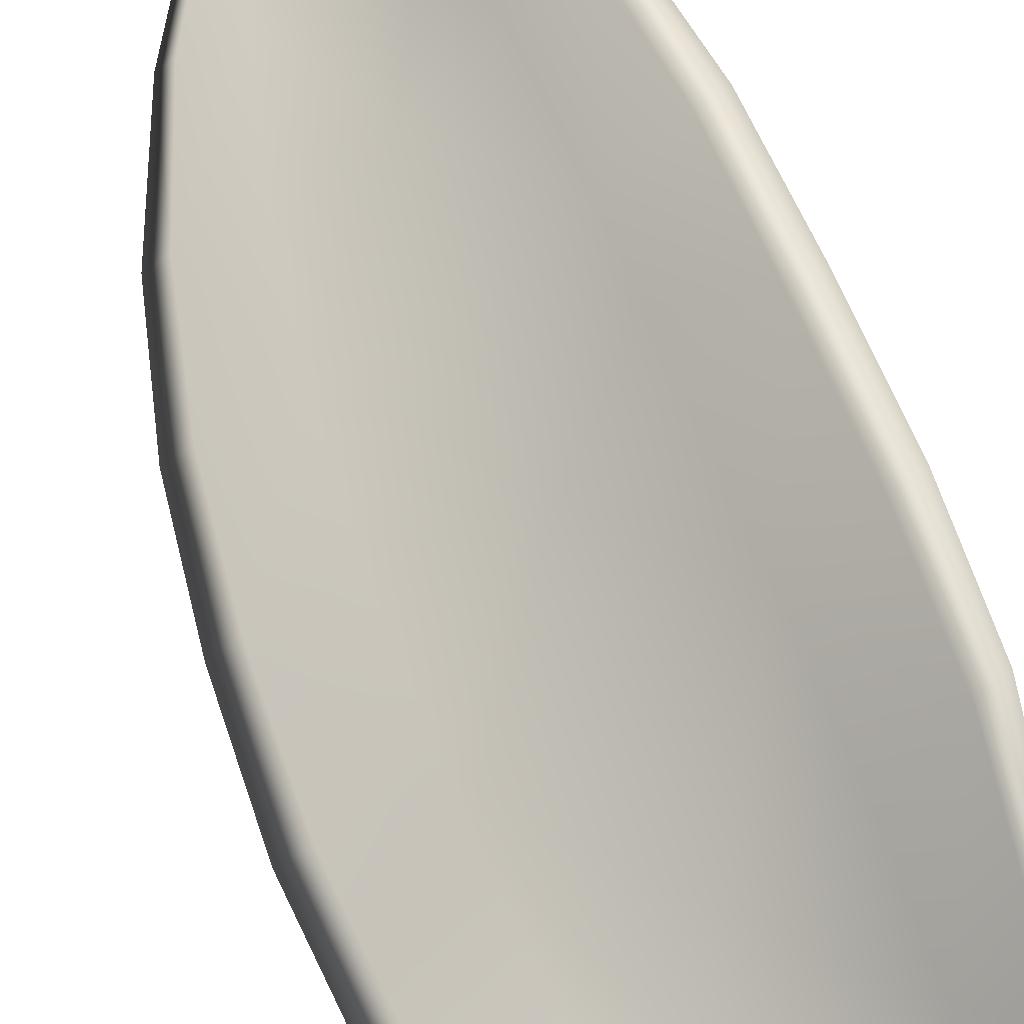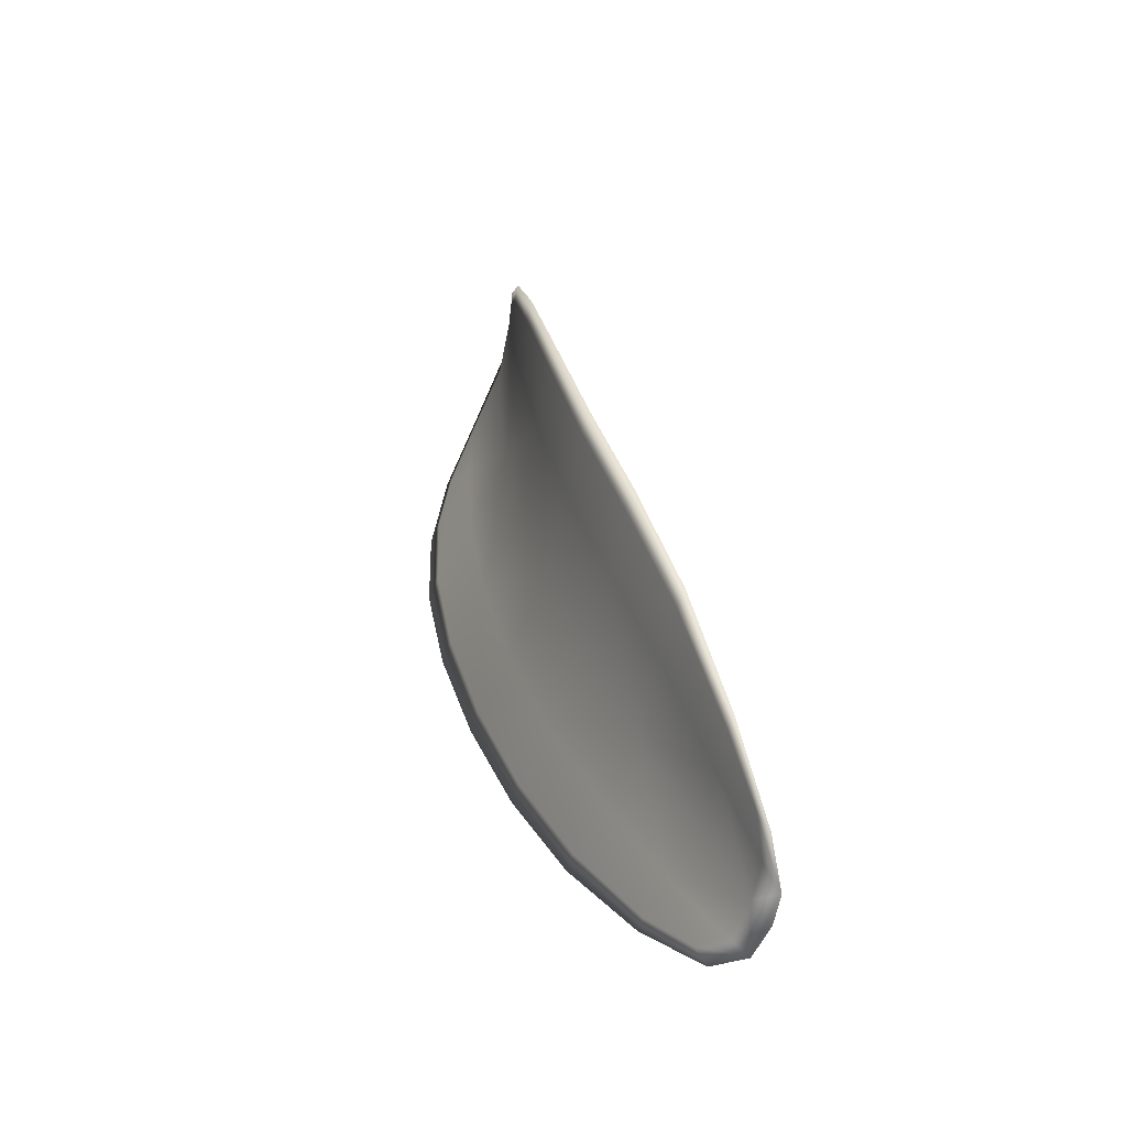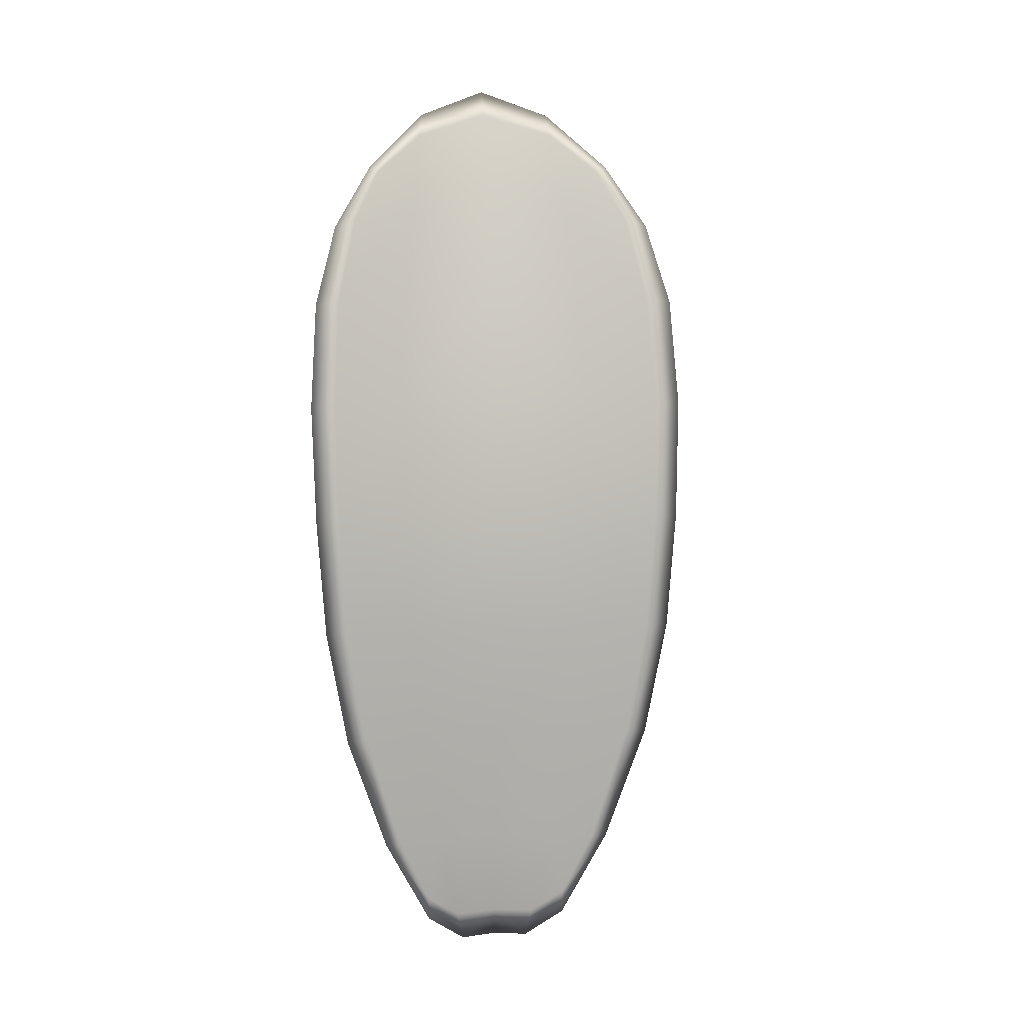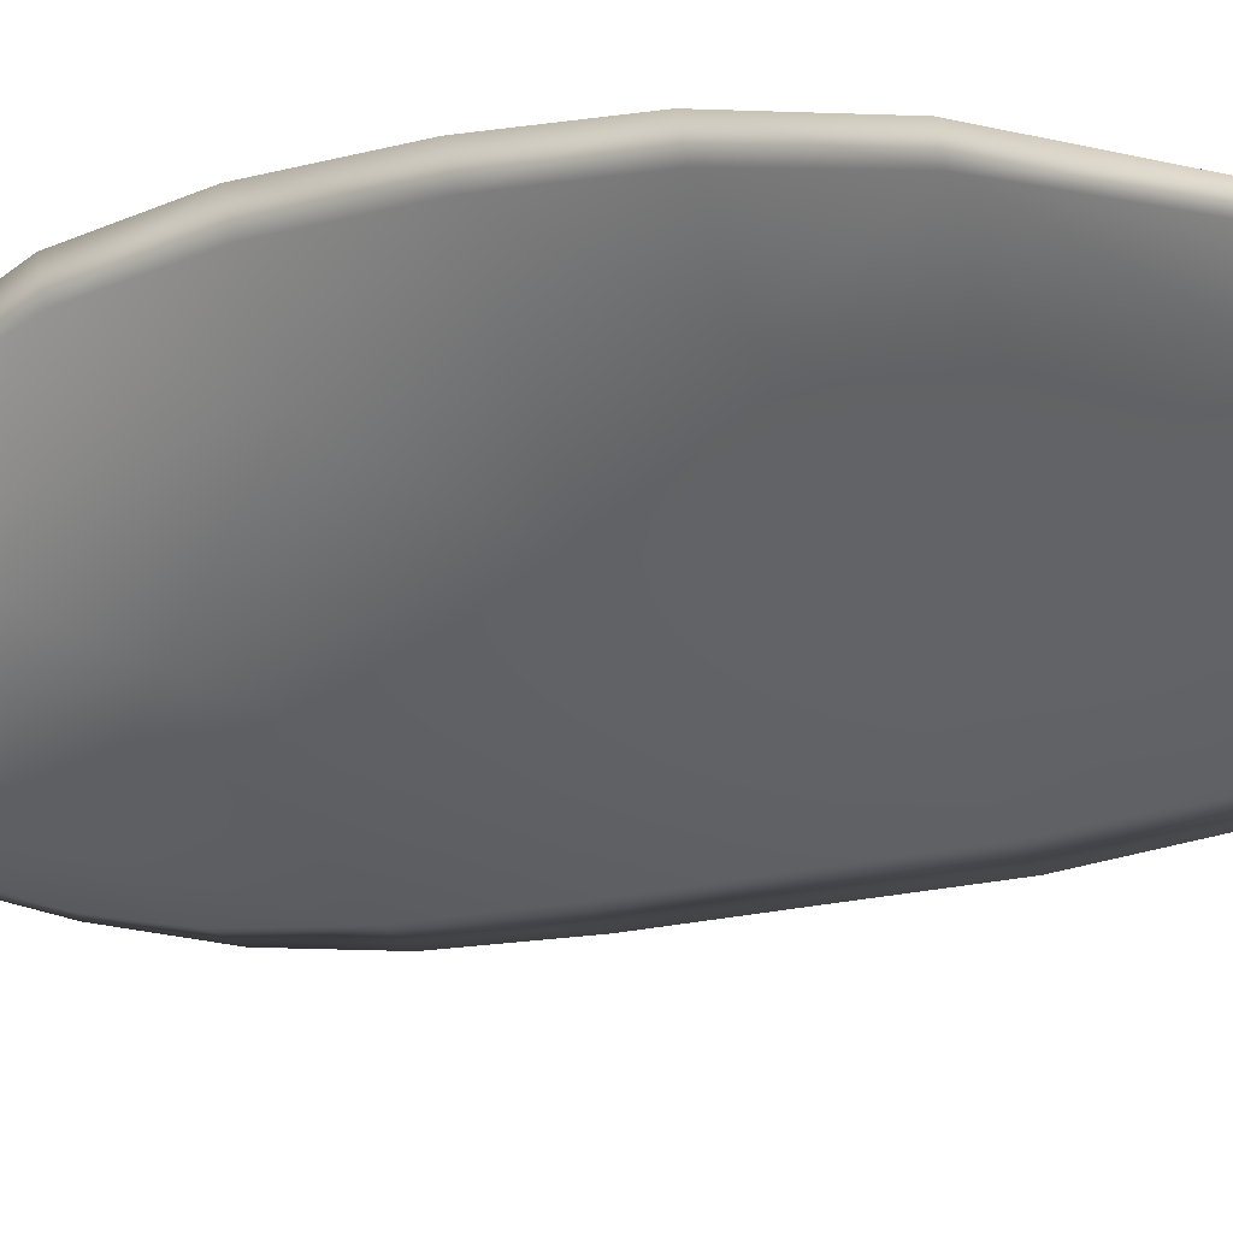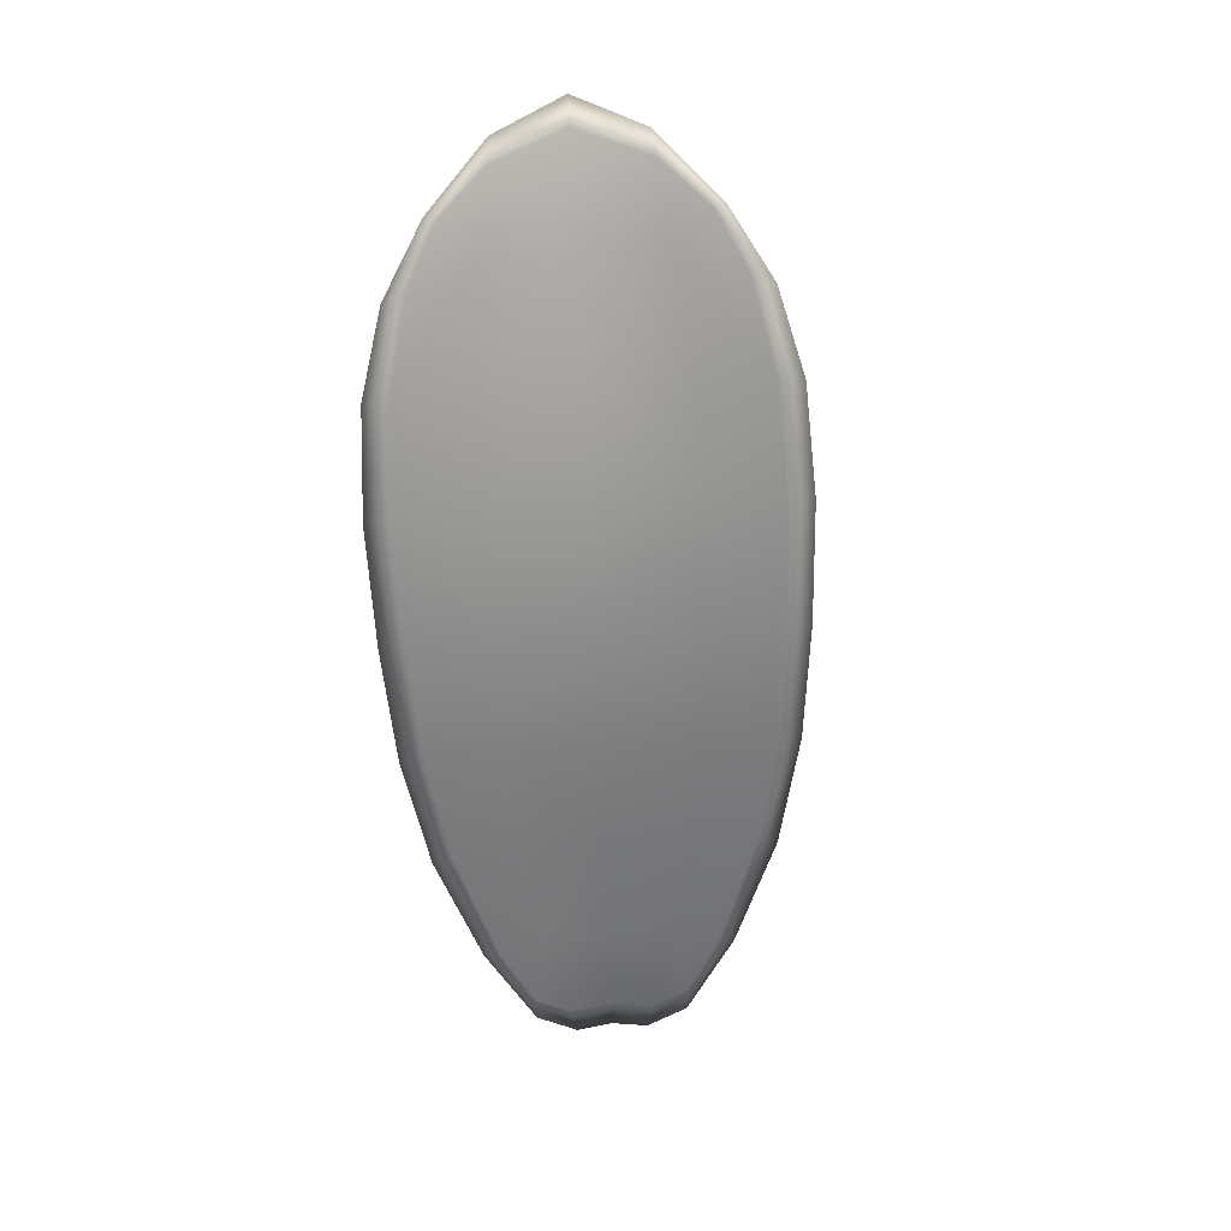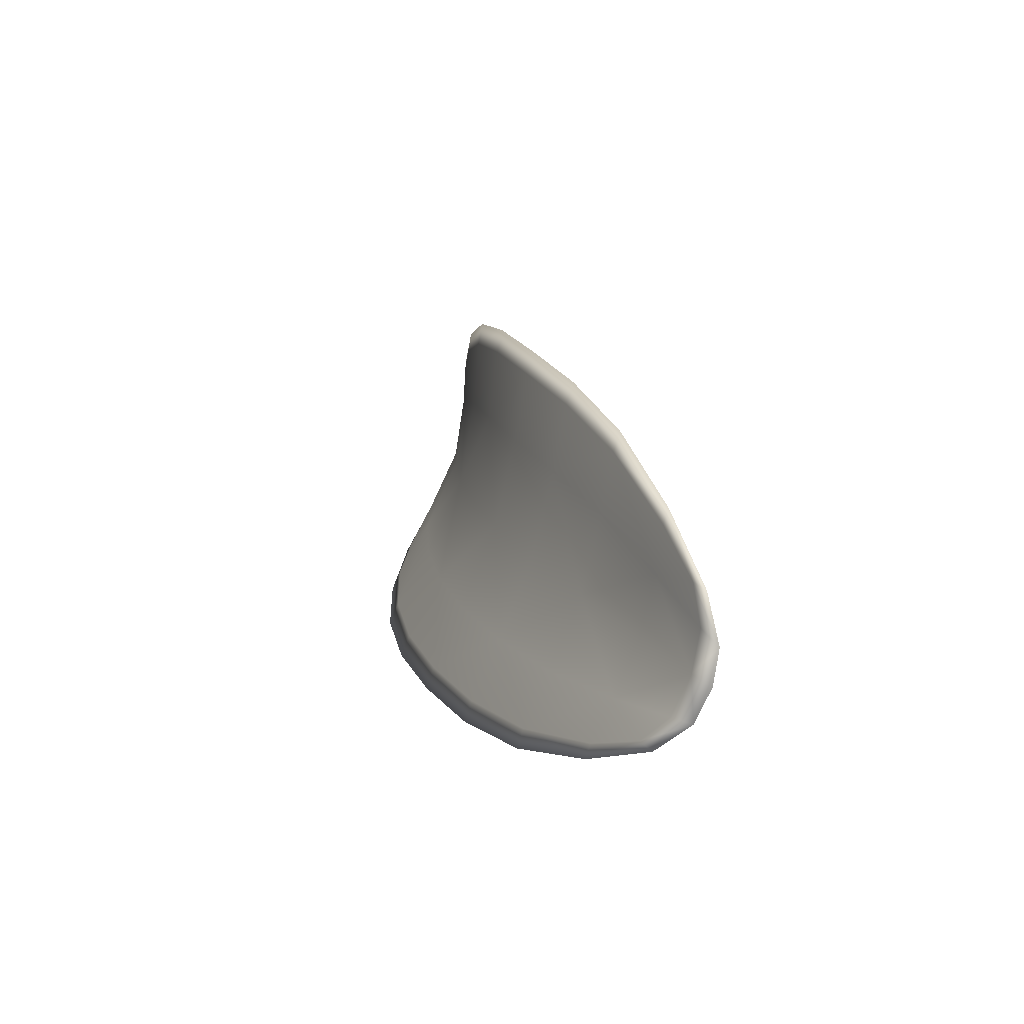
<metadata>
{"format":"obj","ext":"obj","renderer":"f3d","projection":"perspective","resolution":1024,"background":"white","views":[{"elev":77.1,"azim":-24.7,"up":"+Y"},{"elev":-55.8,"azim":-82.4,"up":"+Z"},{"elev":-11.0,"azim":-162.3,"up":"+Z"},{"elev":-37.5,"azim":121.0,"up":"+Y"},{"elev":9.8,"azim":-156.7,"up":"+Z"},{"elev":-77.0,"azim":-81.7,"up":"+Z"}]}
</metadata>
<code>
v -2.405 0.7261 -1.077
v -2.403 0.7269 -1.076
v -2.403 0.7266 -1.08
v -2.405 0.7257 -1.08
v -2.408 0.7252 -1.08
v -2.407 0.7257 -1.078
v -2.406 0.726 -1.076
v -2.405 0.7263 -1.075
v -2.403 0.727 -1.074
v -2.401 0.7282 -1.077
v -2.399 0.7295 -1.078
v -2.399 0.7294 -1.081
v -2.4 0.7281 -1.08
v -2.401 0.7282 -1.075
v -2.4 0.729 -1.076
v -2.4 0.7255 -1.09
v -2.398 0.7267 -1.091
v -2.398 0.7251 -1.094
v -2.4 0.7241 -1.094
v -2.402 0.7229 -1.094
v -2.402 0.7242 -1.09
v -2.403 0.7253 -1.087
v -2.4 0.7267 -1.087
v -2.398 0.7279 -1.087
v -2.405 0.7232 -1.09
v -2.404 0.722 -1.094
v -2.406 0.7214 -1.094
v -2.407 0.7225 -1.09
v -2.407 0.7236 -1.087
v -2.405 0.7243 -1.087
v -2.405 0.7251 -1.083
v -2.403 0.7261 -1.083
v -2.408 0.7245 -1.083
v -2.4 0.7276 -1.084
v -2.398 0.7289 -1.084
v -2.4 0.7224 -1.097
v -2.399 0.7232 -1.097
v -2.399 0.7219 -1.099
v -2.4 0.721 -1.099
v -2.401 0.7203 -1.099
v -2.401 0.7214 -1.097
v -2.403 0.7208 -1.097
v -2.402 0.7199 -1.099
v -2.403 0.7199 -1.099
v -2.404 0.7204 -1.097
v -2.405 0.7258 -1.077
v -2.403 0.7266 -1.076
v -2.403 0.7268 -1.074
v -2.405 0.7261 -1.075
v -2.406 0.7258 -1.076
v -2.407 0.7255 -1.078
v -2.408 0.725 -1.08
v -2.405 0.7254 -1.08
v -2.403 0.7263 -1.08
v -2.401 0.728 -1.077
v -2.399 0.7293 -1.078
v -2.4 0.7289 -1.076
v -2.401 0.728 -1.075
v -2.4 0.7279 -1.08
v -2.399 0.7293 -1.081
v -2.4 0.7253 -1.09
v -2.398 0.7265 -1.091
v -2.398 0.7278 -1.087
v -2.4 0.7265 -1.087
v -2.402 0.7251 -1.087
v -2.402 0.724 -1.09
v -2.402 0.7226 -1.093
v -2.4 0.7238 -1.094
v -2.398 0.7249 -1.094
v -2.405 0.7229 -1.09
v -2.405 0.724 -1.087
v -2.407 0.7234 -1.087
v -2.407 0.7223 -1.09
v -2.406 0.7212 -1.093
v -2.404 0.7217 -1.093
v -2.405 0.7248 -1.083
v -2.403 0.7258 -1.083
v -2.408 0.7243 -1.083
v -2.4 0.7274 -1.084
v -2.398 0.7288 -1.084
v -2.4 0.7222 -1.097
v -2.398 0.723 -1.097
v -2.401 0.7212 -1.097
v -2.401 0.7202 -1.099
v -2.4 0.7209 -1.099
v -2.399 0.7218 -1.099
v -2.403 0.7206 -1.097
v -2.404 0.7202 -1.097
v -2.403 0.7198 -1.099
v -2.402 0.7198 -1.099
v -2.398 0.7234 -1.097
v -2.399 0.7216 -1.1
v -2.398 0.7253 -1.094
v -2.399 0.7218 -1.099
v -2.402 0.7196 -1.1
v -2.403 0.7197 -1.099
v -2.401 0.7199 -1.1
v -2.403 0.7198 -1.099
v -2.408 0.7255 -1.078
v -2.406 0.7259 -1.076
v -2.408 0.725 -1.08
v -2.406 0.7258 -1.076
v -2.401 0.7281 -1.074
v -2.4 0.7292 -1.076
v -2.403 0.7269 -1.073
v -2.4 0.7289 -1.076
v -2.399 0.7298 -1.078
v -2.398 0.7298 -1.081
v -2.4 0.7205 -1.1
v -2.405 0.7202 -1.097
v -2.406 0.7211 -1.094
v -2.405 0.7263 -1.074
v -2.408 0.7242 -1.083
v -2.408 0.7233 -1.087
v -2.398 0.7293 -1.084
v -2.398 0.7283 -1.087
v -2.397 0.727 -1.091
v -2.407 0.7222 -1.09
f 1 2 3
f 1 3 4
f 1 4 5
f 1 5 6
f 1 6 7
f 1 7 8
f 1 8 9
f 1 9 2
f 10 11 12
f 10 12 13
f 10 13 3
f 10 3 2
f 10 2 9
f 10 9 14
f 10 14 15
f 10 15 11
f 16 17 18
f 16 18 19
f 16 19 20
f 16 20 21
f 16 21 22
f 16 22 23
f 16 23 24
f 16 24 17
f 25 21 20
f 25 20 26
f 25 26 27
f 25 27 28
f 25 28 29
f 25 29 30
f 25 30 22
f 25 22 21
f 31 32 22
f 31 22 30
f 31 30 29
f 31 29 33
f 31 33 5
f 31 5 4
f 31 4 3
f 31 3 32
f 34 35 24
f 34 24 23
f 34 23 22
f 34 22 32
f 34 32 3
f 34 3 13
f 34 13 12
f 34 12 35
f 36 37 38
f 36 38 39
f 36 39 40
f 36 40 41
f 36 41 20
f 36 20 19
f 36 19 18
f 36 18 37
f 42 41 40
f 42 40 43
f 42 43 44
f 42 44 45
f 42 45 27
f 42 27 26
f 42 26 20
f 42 20 41
f 46 47 48
f 46 48 49
f 46 49 50
f 46 50 51
f 46 51 52
f 46 52 53
f 46 53 54
f 46 54 47
f 55 56 57
f 55 57 58
f 55 58 48
f 55 48 47
f 55 47 54
f 55 54 59
f 55 59 60
f 55 60 56
f 61 62 63
f 61 63 64
f 61 64 65
f 61 65 66
f 61 66 67
f 61 67 68
f 61 68 69
f 61 69 62
f 70 66 65
f 70 65 71
f 70 71 72
f 70 72 73
f 70 73 74
f 70 74 75
f 70 75 67
f 70 67 66
f 76 77 54
f 76 54 53
f 76 53 52
f 76 52 78
f 76 78 72
f 76 72 71
f 76 71 65
f 76 65 77
f 79 80 60
f 79 60 59
f 79 59 54
f 79 54 77
f 79 77 65
f 79 65 64
f 79 64 63
f 79 63 80
f 81 82 69
f 81 69 68
f 81 68 67
f 81 67 83
f 81 83 84
f 81 84 85
f 81 85 86
f 81 86 82
f 87 83 67
f 87 67 75
f 87 75 74
f 87 74 88
f 87 88 89
f 87 89 90
f 87 90 84
f 87 84 83
f 91 92 38
f 91 38 37
f 91 37 18
f 91 18 93
f 91 93 69
f 91 69 82
f 91 82 94
f 91 94 92
f 95 96 44
f 95 44 43
f 95 43 40
f 95 40 97
f 95 97 84
f 95 84 90
f 95 90 98
f 95 98 96
f 99 100 7
f 99 7 6
f 99 6 5
f 99 5 101
f 99 101 52
f 99 52 51
f 99 51 102
f 99 102 100
f 103 104 15
f 103 15 14
f 103 14 9
f 103 9 105
f 103 105 48
f 103 48 58
f 103 58 106
f 103 106 104
f 107 108 12
f 107 12 11
f 107 11 15
f 107 15 104
f 107 104 106
f 107 106 56
f 107 56 60
f 107 60 108
f 109 97 40
f 109 40 39
f 109 39 38
f 109 38 92
f 109 92 94
f 109 94 85
f 109 85 84
f 109 84 97
f 110 111 27
f 110 27 45
f 110 45 44
f 110 44 96
f 110 96 98
f 110 98 88
f 110 88 74
f 110 74 111
f 112 105 9
f 112 9 8
f 112 8 7
f 112 7 100
f 112 100 102
f 112 102 49
f 112 49 48
f 112 48 105
f 113 101 5
f 113 5 33
f 113 33 29
f 113 29 114
f 113 114 72
f 113 72 78
f 113 78 52
f 113 52 101
f 115 116 24
f 115 24 35
f 115 35 12
f 115 12 108
f 115 108 60
f 115 60 80
f 115 80 63
f 115 63 116
f 117 93 18
f 117 18 17
f 117 17 24
f 117 24 116
f 117 116 63
f 117 63 62
f 117 62 69
f 117 69 93
f 118 114 29
f 118 29 28
f 118 28 27
f 118 27 111
f 118 111 74
f 118 74 73
f 118 73 72
f 118 72 114

</code>
